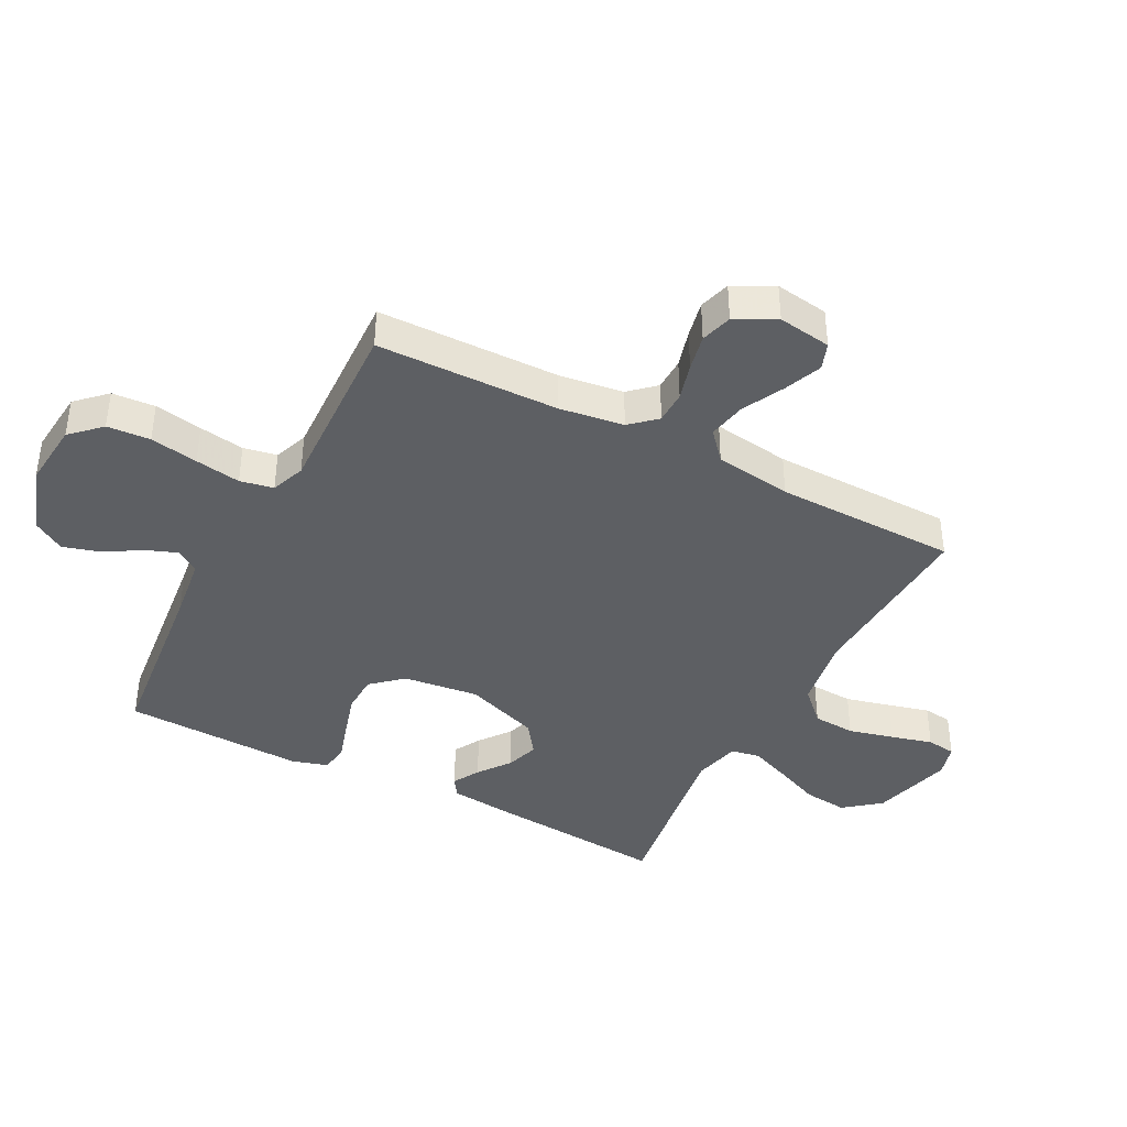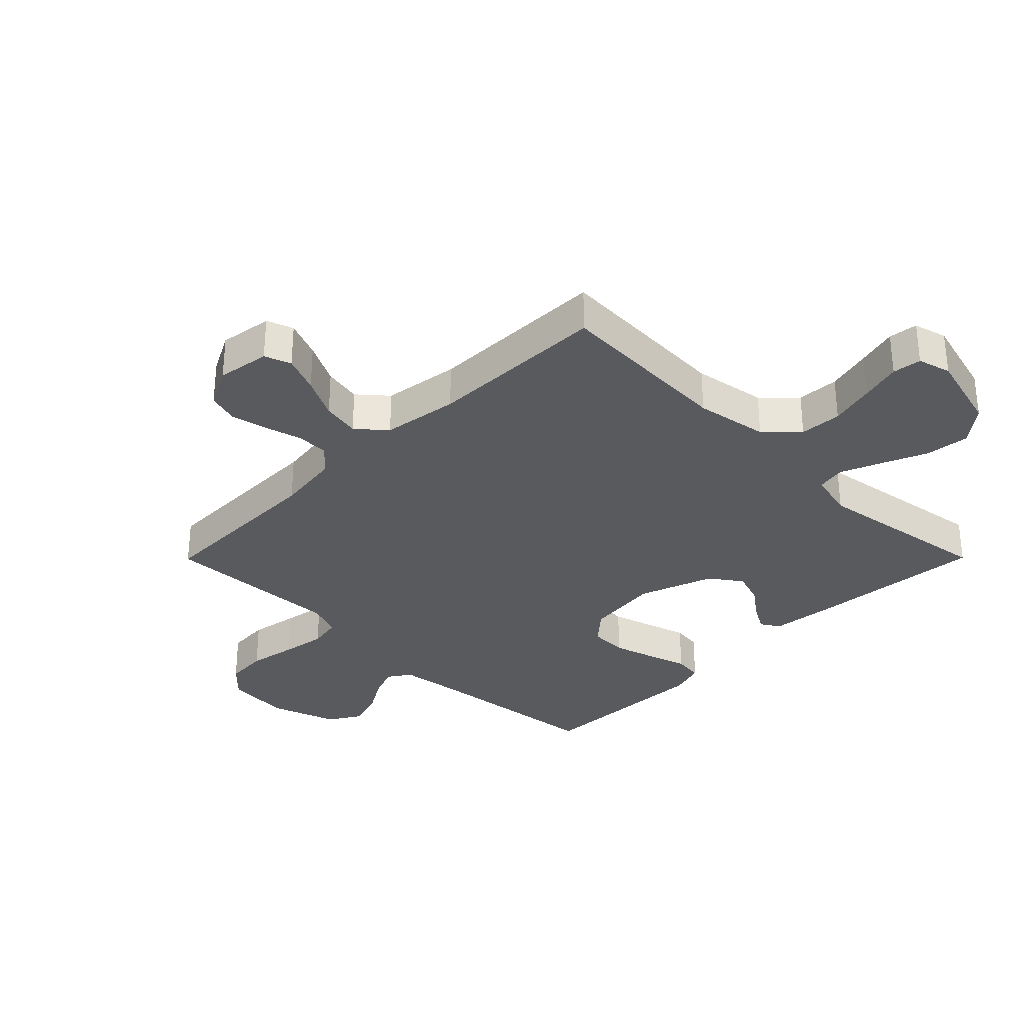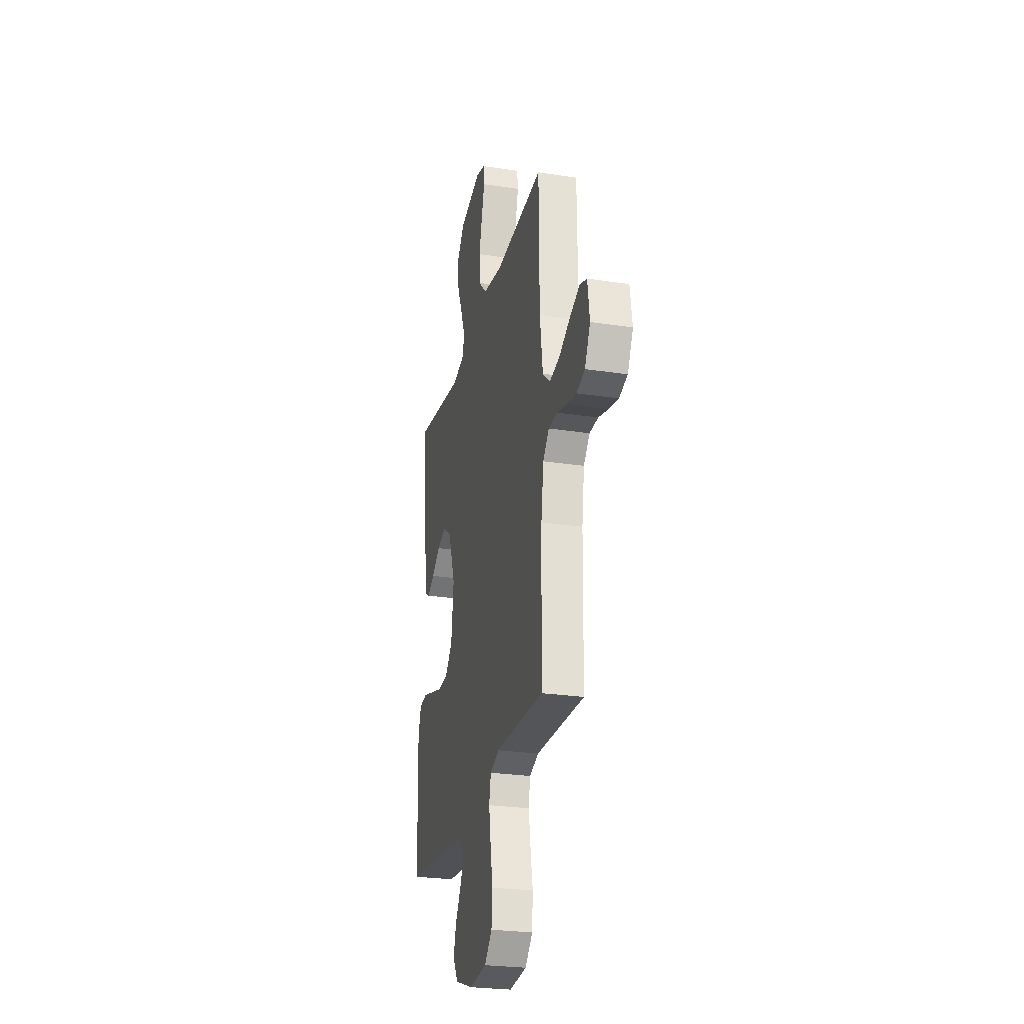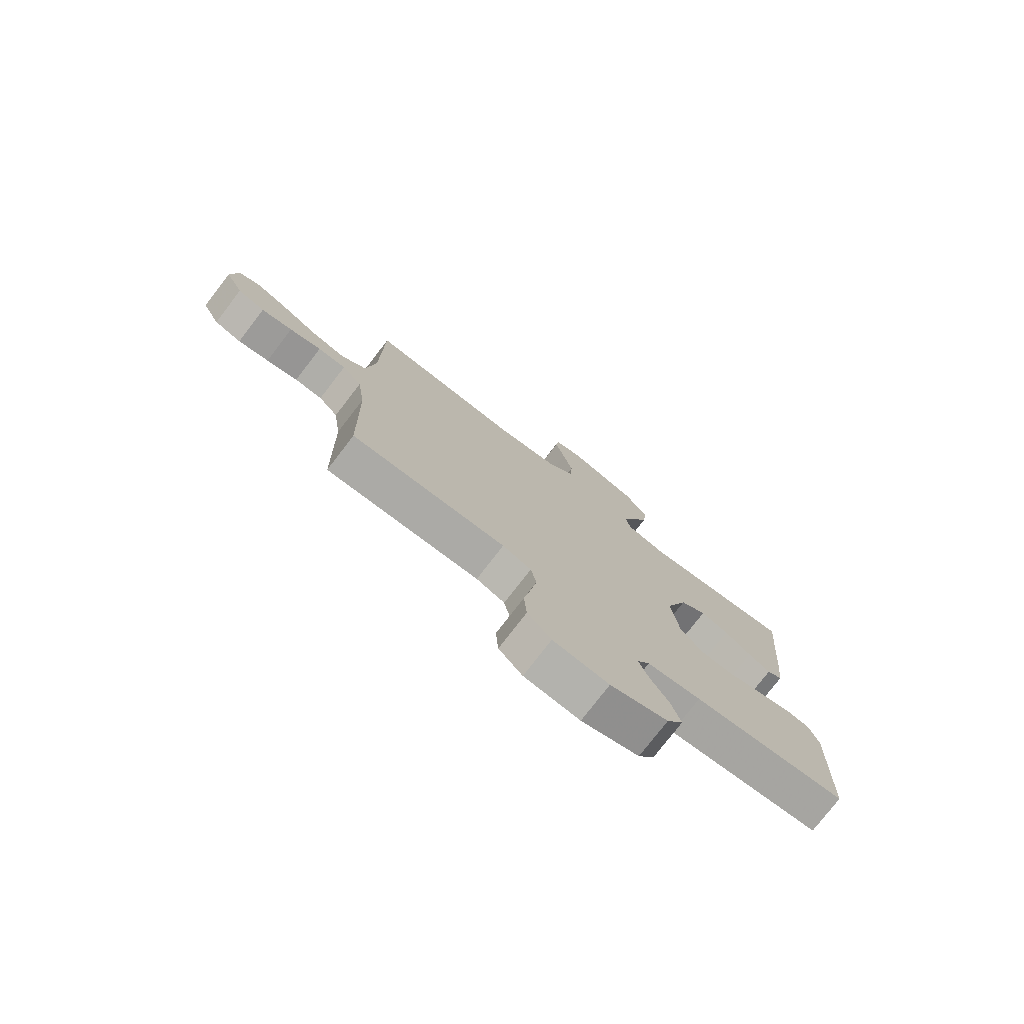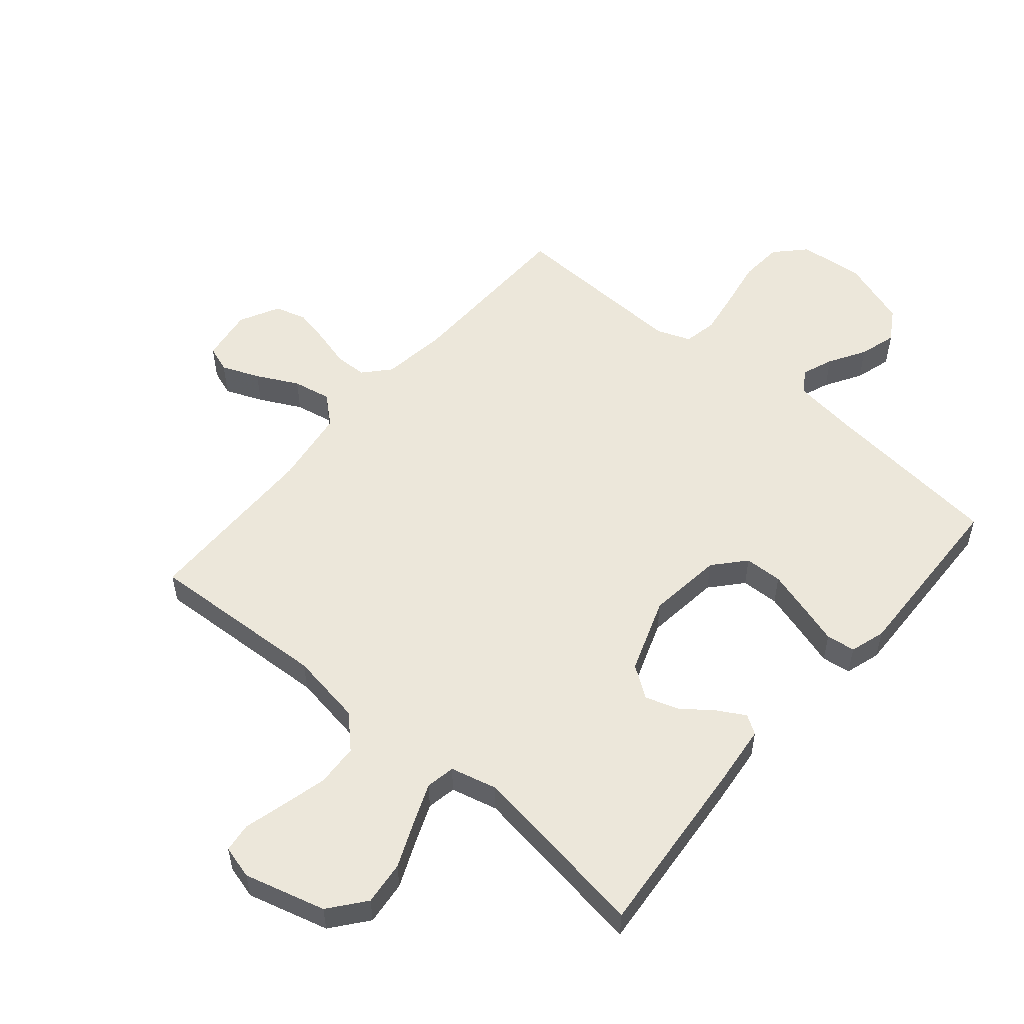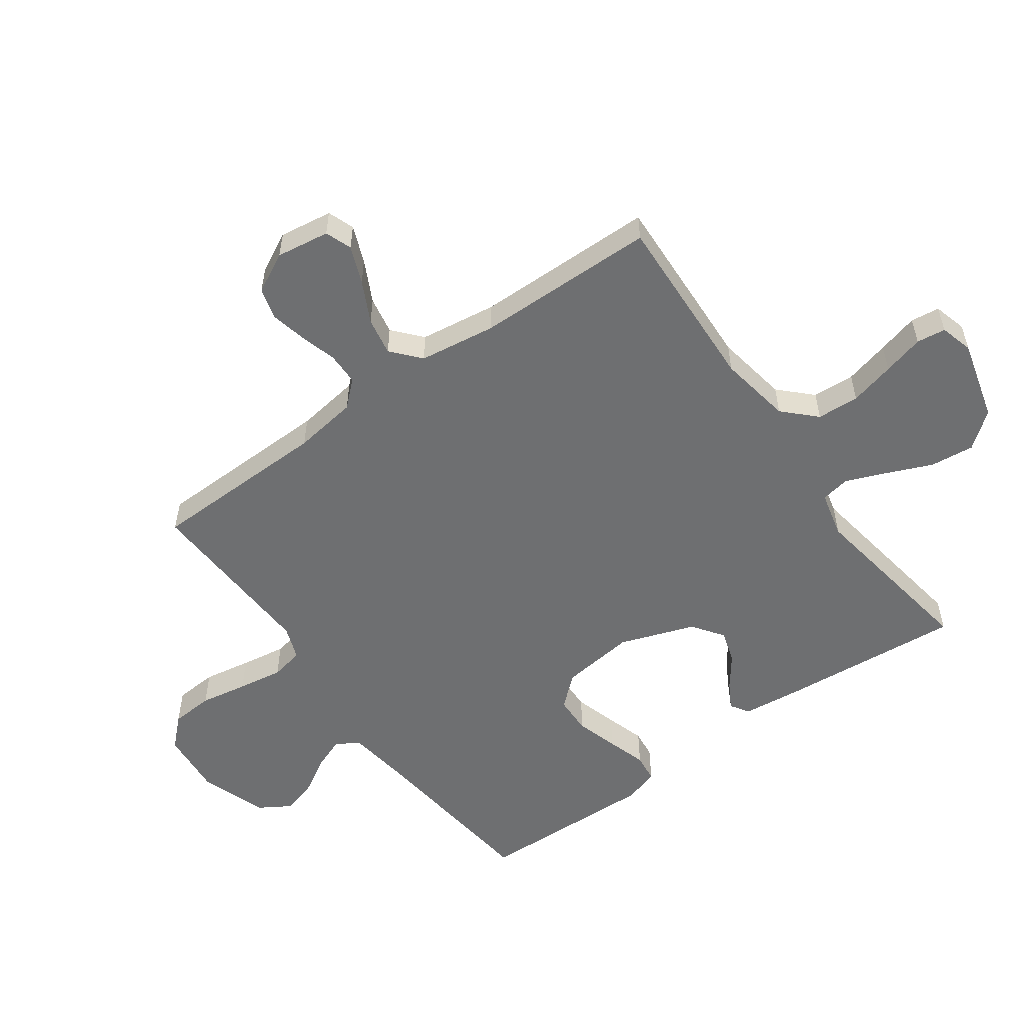
<metadata>
{"format":"obj","ext":"obj","renderer":"f3d","projection":"perspective","resolution":1024,"background":"white","views":[{"elev":-40.4,"azim":-117.6,"up":"+Y"},{"elev":-31.8,"azim":-44.8,"up":"+Y"},{"elev":-26.4,"azim":-103.6,"up":"+Z"},{"elev":-77.0,"azim":-37.6,"up":"+Z"},{"elev":54.0,"azim":40.2,"up":"+Y"},{"elev":-54.5,"azim":-54.2,"up":"+Y"}]}
</metadata>
<code>
v 0.5 0.07 0.5
v 0.474 0.07 0.2
v 0.463 0.07 0.099
v 0.432 0.07 0.079
v 0.388 0.07 0.104
v 0.336 0.07 0.143
v 0.281 0.07 0.161
v 0.229 0.07 0.124
v 0.185 0.07 0
v 0.2 0.07 -0.124
v 0.245 0.07 -0.175
v 0.308 0.07 -0.177
v 0.379 0.07 -0.156
v 0.444 0.07 -0.136
v 0.492 0.07 -0.142
v 0.51 0.07 -0.2
v 0.5 0.07 -0.5
v 0.2 0.07 -0.533
v 0.095 0.07 -0.547
v 0.07 0.07 -0.584
v 0.09 0.07 -0.636
v 0.126 0.07 -0.696
v 0.144 0.07 -0.757
v 0.112 0.07 -0.809
v 0 0.07 -0.847
v -0.108 0.07 -0.837
v -0.154 0.07 -0.789
v -0.159 0.07 -0.718
v -0.145 0.07 -0.639
v -0.133 0.07 -0.564
v -0.144 0.07 -0.509
v -0.2 0.07 -0.488
v -0.5 0.07 -0.5
v -0.506 0.07 -0.2
v -0.521 0.07 -0.094
v -0.559 0.07 -0.052
v -0.613 0.07 -0.051
v -0.674 0.07 -0.068
v -0.734 0.07 -0.081
v -0.786 0.07 -0.066
v -0.82 0.07 0
v -0.807 0.07 0.088
v -0.763 0.07 0.104
v -0.701 0.07 0.079
v -0.632 0.07 0.044
v -0.569 0.07 0.032
v -0.522 0.07 0.073
v -0.504 0.07 0.2
v -0.5 0.07 0.5
v -0.2 0.07 0.485
v -0.079 0.07 0.505
v -0.028 0.07 0.556
v -0.024 0.07 0.626
v -0.043 0.07 0.701
v -0.061 0.07 0.769
v -0.055 0.07 0.817
v 0 0.07 0.832
v 0.134 0.07 0.796
v 0.181 0.07 0.737
v 0.173 0.07 0.664
v 0.141 0.07 0.589
v 0.114 0.07 0.522
v 0.123 0.07 0.474
v 0.2 0.07 0.455
v 0.5 0 0.5
v 0.474 0 0.2
v 0.463 0 0.099
v 0.432 0 0.079
v 0.388 0 0.104
v 0.336 0 0.143
v 0.281 0 0.161
v 0.229 0 0.124
v 0.185 0 0
v 0.2 0 -0.124
v 0.245 0 -0.175
v 0.308 0 -0.177
v 0.379 0 -0.156
v 0.444 0 -0.136
v 0.492 0 -0.142
v 0.51 0 -0.2
v 0.5 0 -0.5
v 0.2 0 -0.533
v 0.095 0 -0.547
v 0.07 0 -0.584
v 0.09 0 -0.636
v 0.126 0 -0.696
v 0.144 0 -0.757
v 0.112 0 -0.809
v 0 0 -0.847
v -0.108 0 -0.837
v -0.154 0 -0.789
v -0.159 0 -0.718
v -0.145 0 -0.639
v -0.133 0 -0.564
v -0.144 0 -0.509
v -0.2 0 -0.488
v -0.5 0 -0.5
v -0.506 0 -0.2
v -0.521 0 -0.094
v -0.559 0 -0.052
v -0.613 0 -0.051
v -0.674 0 -0.068
v -0.734 0 -0.081
v -0.786 0 -0.066
v -0.82 0 0
v -0.807 0 0.088
v -0.763 0 0.104
v -0.701 0 0.079
v -0.632 0 0.044
v -0.569 0 0.032
v -0.522 0 0.073
v -0.504 0 0.2
v -0.5 0 0.5
v -0.2 0 0.485
v -0.079 0 0.505
v -0.028 0 0.556
v -0.024 0 0.626
v -0.043 0 0.701
v -0.061 0 0.769
v -0.055 0 0.817
v 0 0 0.832
v 0.134 0 0.796
v 0.181 0 0.737
v 0.173 0 0.664
v 0.141 0 0.589
v 0.114 0 0.522
v 0.123 0 0.474
v 0.2 0 0.455
f 59 60 61
f 58 59 61
f 57 58 61
f 56 57 61
f 55 56 61
f 54 55 61
f 53 54 61 62
f 52 53 62 63
f 48 49 50
f 47 48 50 51
f 43 44 45
f 42 43 45
f 41 42 45
f 40 41 45
f 39 40 45
f 38 39 45
f 37 38 45
f 36 37 45 46
f 35 36 46 47
f 32 33 34
f 35 47 51
f 34 35 51
f 32 34 51
f 31 32 51
f 27 28 29
f 26 27 29
f 25 26 29
f 24 25 29
f 23 24 29
f 22 23 29
f 21 22 29
f 20 21 29 30
f 51 52 63
f 31 51 63
f 30 31 63
f 20 30 63
f 19 20 63
f 16 17 18
f 15 16 18
f 14 15 18
f 13 14 18
f 4 5 6
f 3 4 6
f 2 3 6
f 1 2 6
f 64 1 6
f 64 6 7
f 63 64 7 8
f 12 13 18 19
f 11 12 19
f 10 11 19
f 9 10 19 63
f 8 9 63
f 125 124 123
f 125 123 122
f 125 122 121
f 125 121 120
f 125 120 119
f 125 119 118
f 126 125 118 117
f 127 126 117 116
f 114 113 112
f 115 114 112 111
f 109 108 107
f 109 107 106
f 109 106 105
f 109 105 104
f 109 104 103
f 109 103 102
f 109 102 101
f 110 109 101 100
f 111 110 100 99
f 98 97 96
f 115 111 99
f 115 99 98
f 115 98 96
f 115 96 95
f 93 92 91
f 93 91 90
f 93 90 89
f 93 89 88
f 93 88 87
f 93 87 86
f 93 86 85
f 94 93 85 84
f 127 116 115
f 127 115 95
f 127 95 94
f 127 94 84
f 127 84 83
f 82 81 80
f 82 80 79
f 82 79 78
f 82 78 77
f 70 69 68
f 70 68 67
f 70 67 66
f 70 66 65
f 70 65 128
f 71 70 128
f 72 71 128 127
f 83 82 77 76
f 83 76 75
f 83 75 74
f 127 83 74 73
f 127 73 72
f 1 65 66 2
f 2 66 67 3
f 3 67 68 4
f 4 68 69 5
f 5 69 70 6
f 6 70 71 7
f 7 71 72 8
f 8 72 73 9
f 9 73 74 10
f 10 74 75 11
f 11 75 76 12
f 12 76 77 13
f 13 77 78 14
f 14 78 79 15
f 15 79 80 16
f 16 80 81 17
f 17 81 82 18
f 18 82 83 19
f 19 83 84 20
f 20 84 85 21
f 21 85 86 22
f 22 86 87 23
f 23 87 88 24
f 24 88 89 25
f 25 89 90 26
f 26 90 91 27
f 27 91 92 28
f 28 92 93 29
f 29 93 94 30
f 30 94 95 31
f 31 95 96 32
f 32 96 97 33
f 33 97 98 34
f 34 98 99 35
f 35 99 100 36
f 36 100 101 37
f 37 101 102 38
f 38 102 103 39
f 39 103 104 40
f 40 104 105 41
f 41 105 106 42
f 42 106 107 43
f 43 107 108 44
f 44 108 109 45
f 45 109 110 46
f 46 110 111 47
f 47 111 112 48
f 48 112 113 49
f 49 113 114 50
f 50 114 115 51
f 51 115 116 52
f 52 116 117 53
f 53 117 118 54
f 54 118 119 55
f 55 119 120 56
f 56 120 121 57
f 57 121 122 58
f 58 122 123 59
f 59 123 124 60
f 60 124 125 61
f 61 125 126 62
f 62 126 127 63
f 63 127 128 64
f 64 128 65 1

</code>
